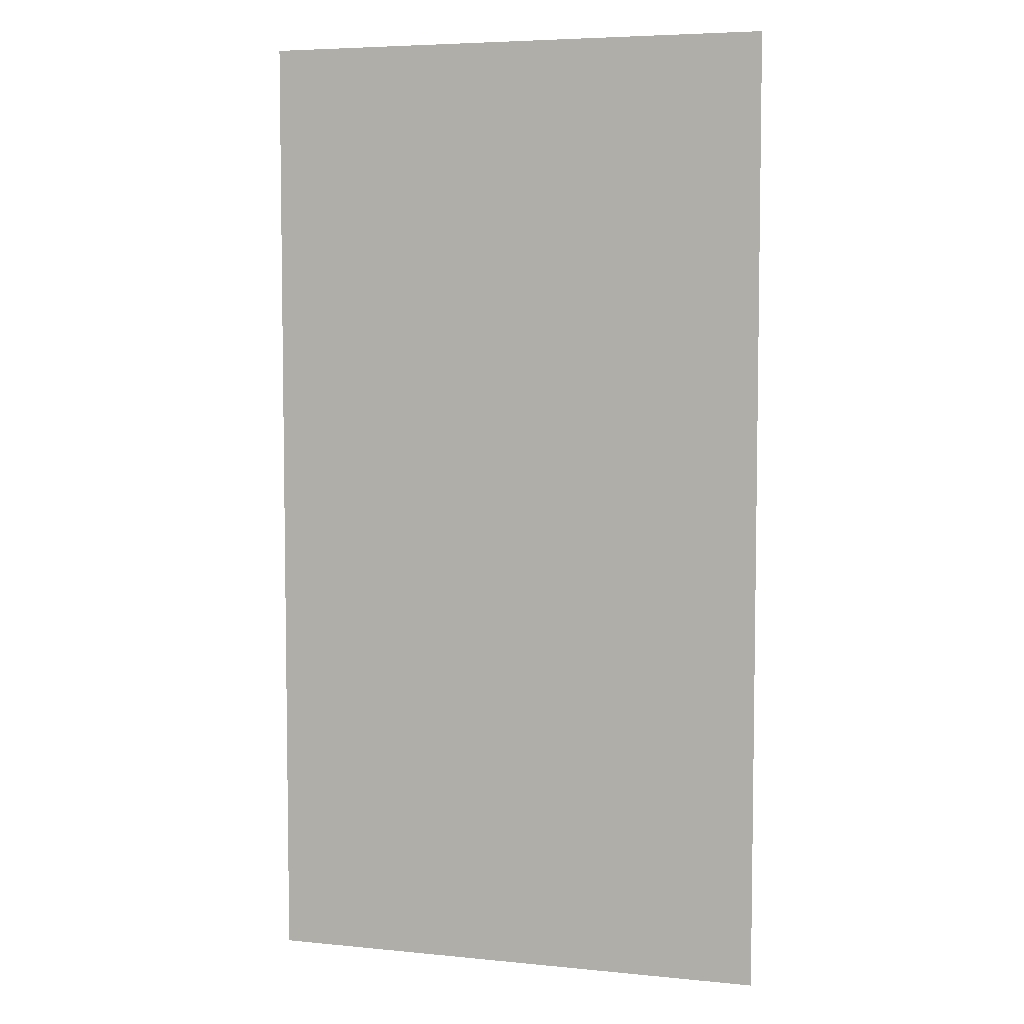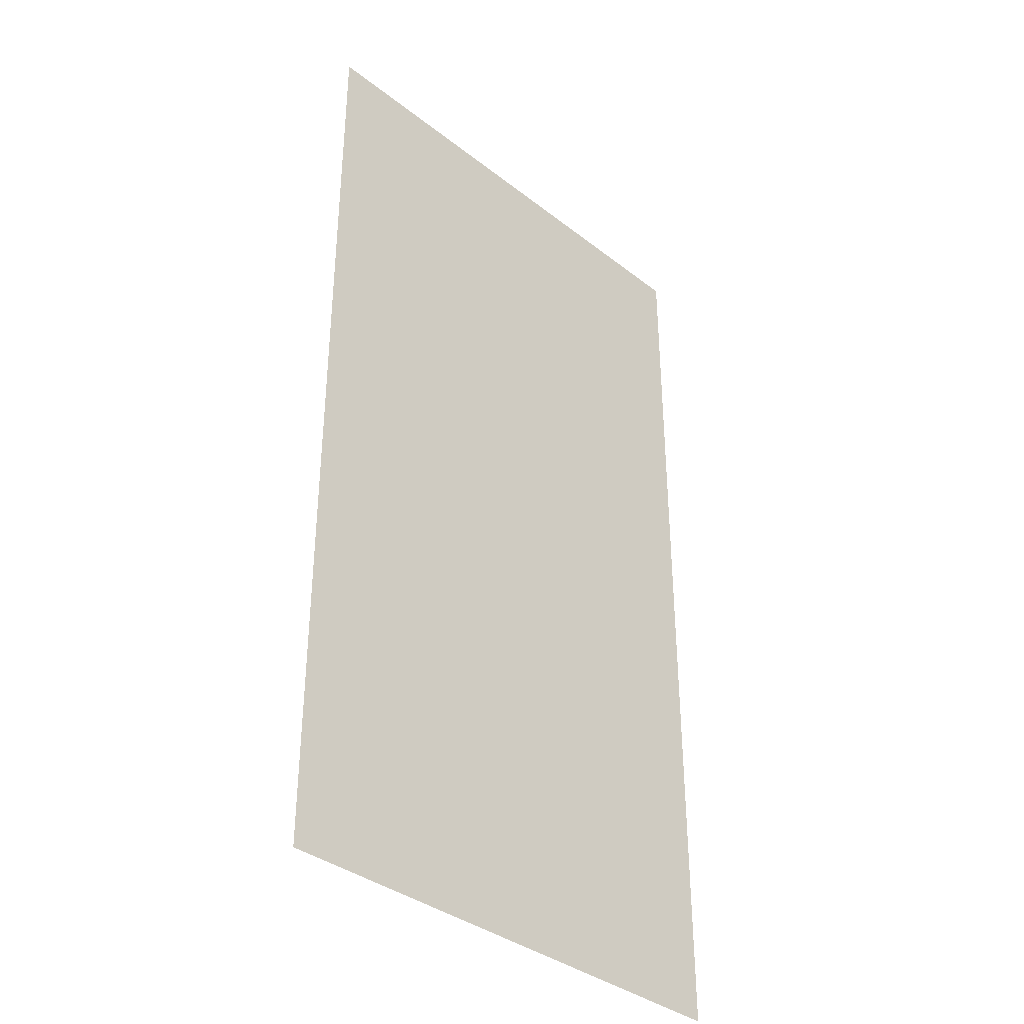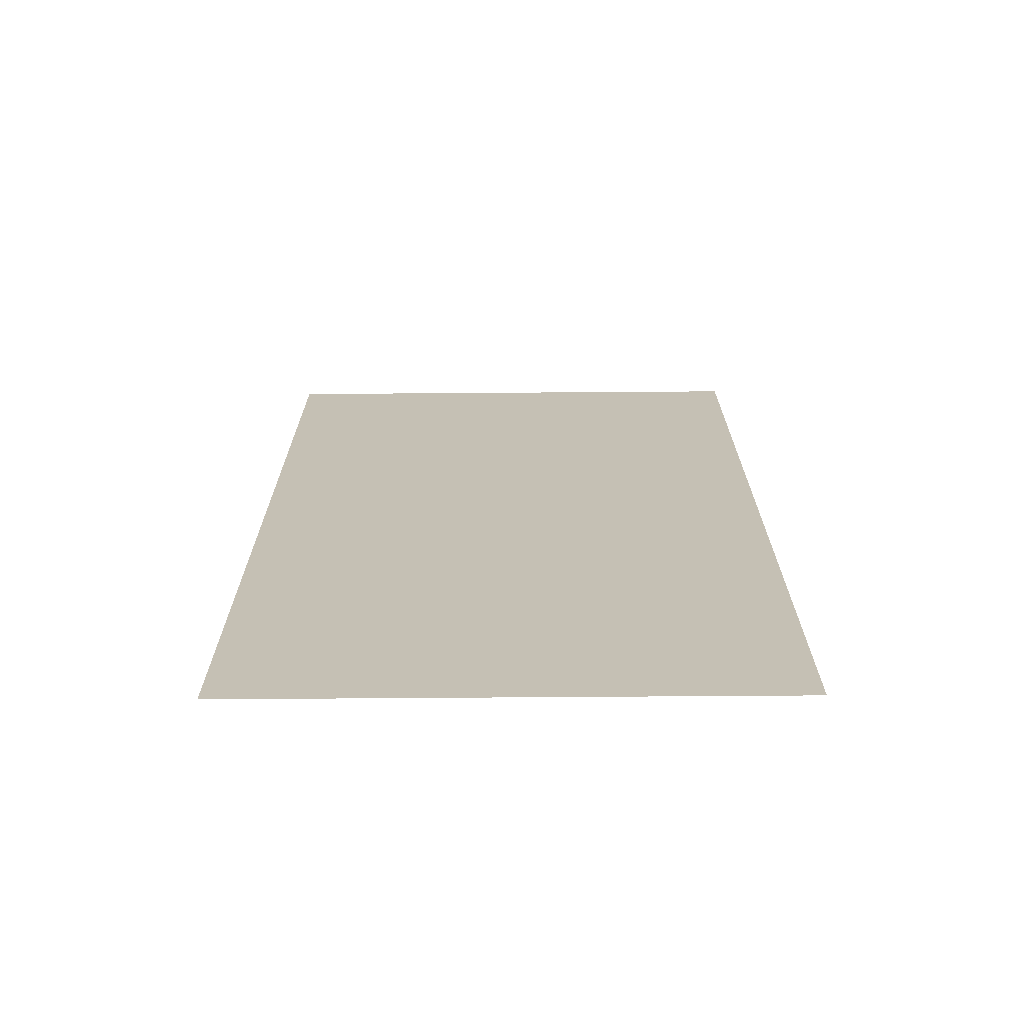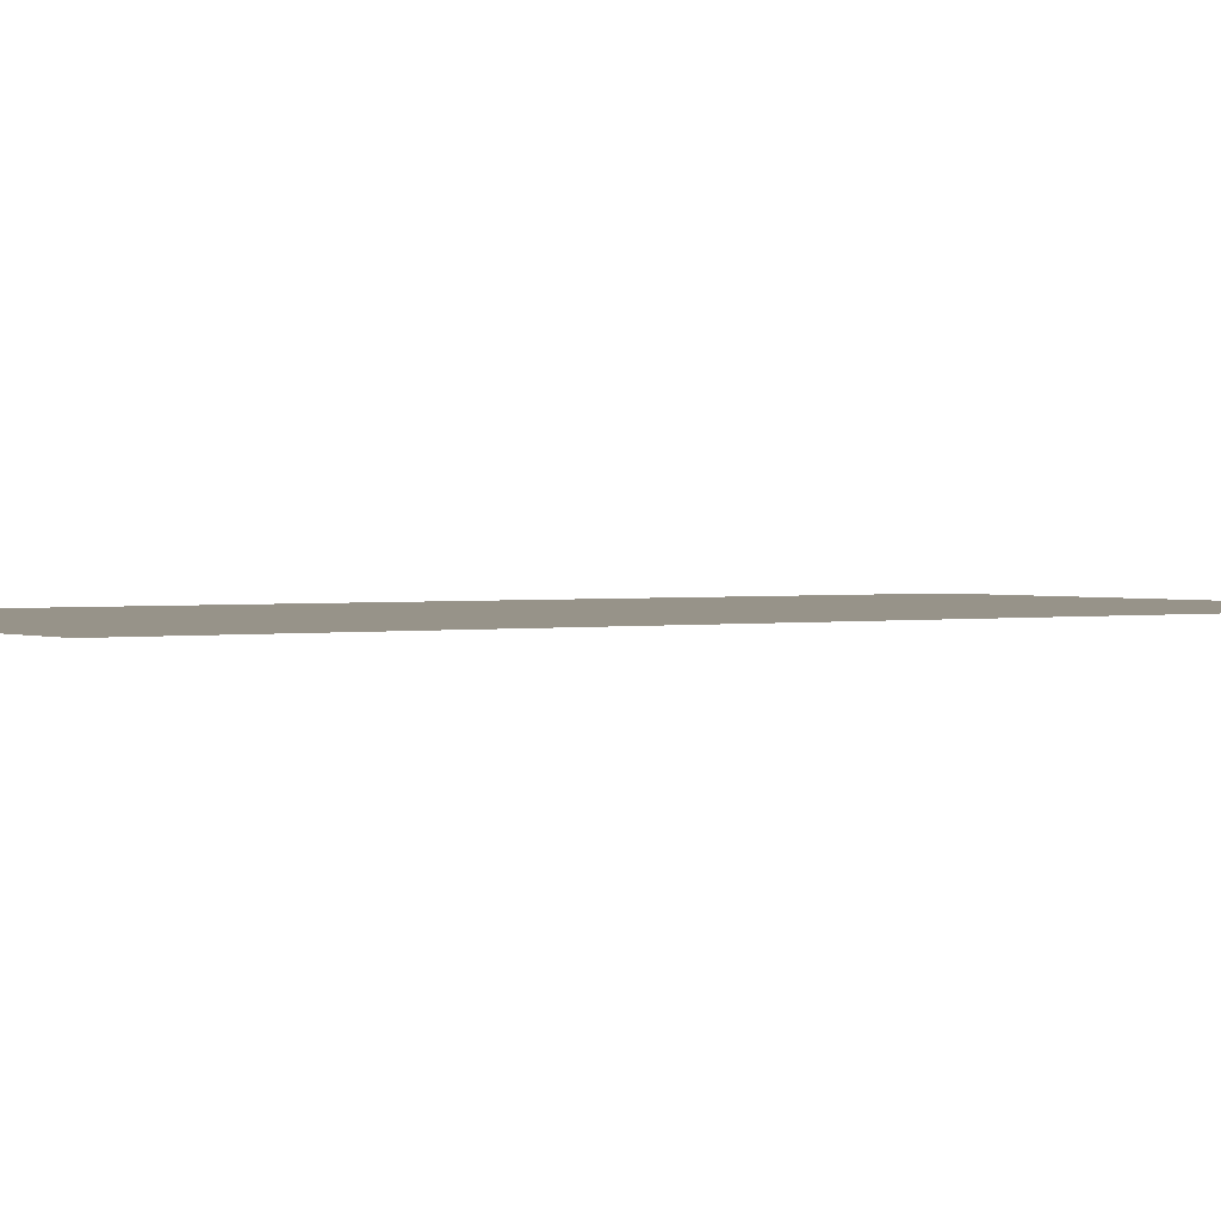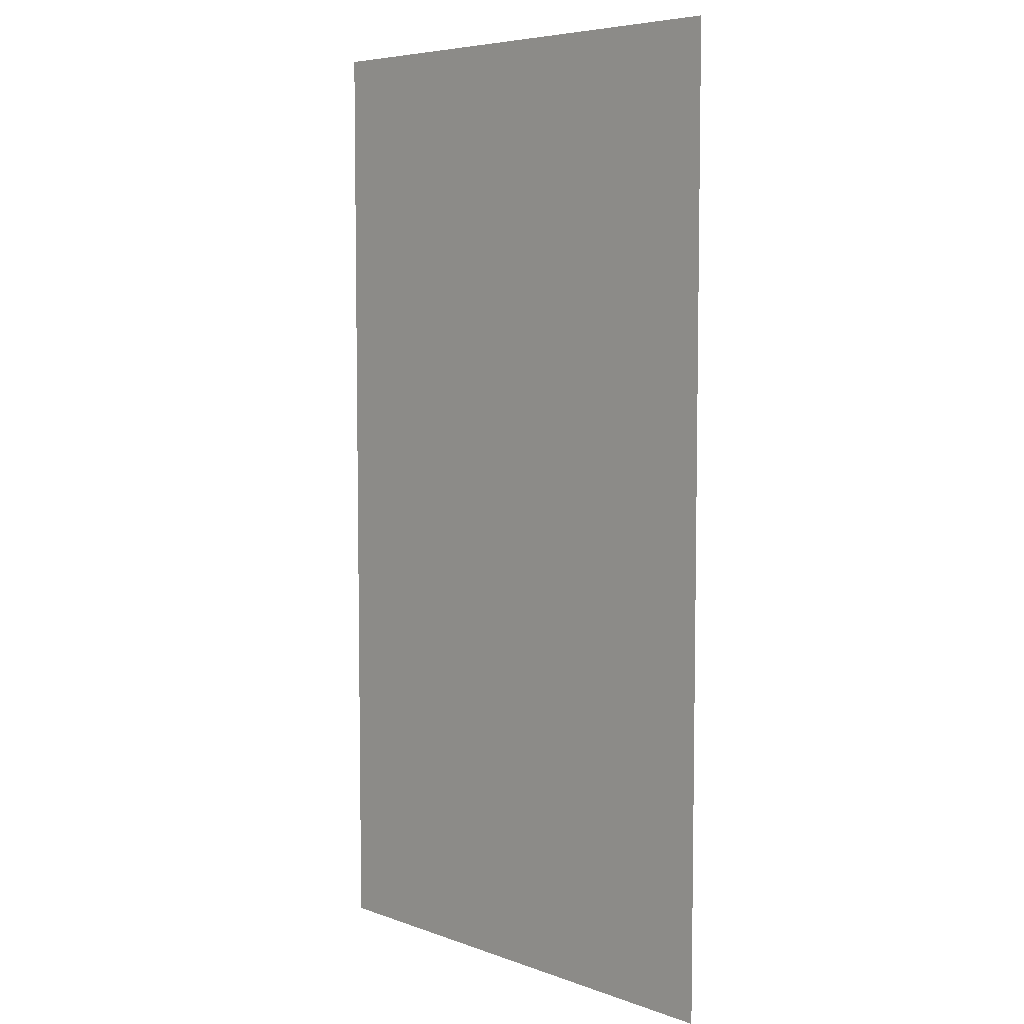
<metadata>
{"format":"obj","ext":"obj","renderer":"f3d","projection":"perspective","resolution":1024,"background":"white","views":[{"elev":5.6,"azim":17.1,"up":"+Y"},{"elev":-36.7,"azim":134.8,"up":"+Y"},{"elev":-71.7,"azim":0.4,"up":"+Y"},{"elev":1.5,"azim":55.1,"up":"+Z"},{"elev":6.1,"azim":47.1,"up":"+Y"}]}
</metadata>
<code>
v 6096 236.8 -1542
v 6150 236.8 -1542
v 6150 339.2 -1542
v 6096 236.8 -1542
v 6150 339.2 -1542
v 6096 339.2 -1542
f 1 2 3
f 4 5 6

</code>
